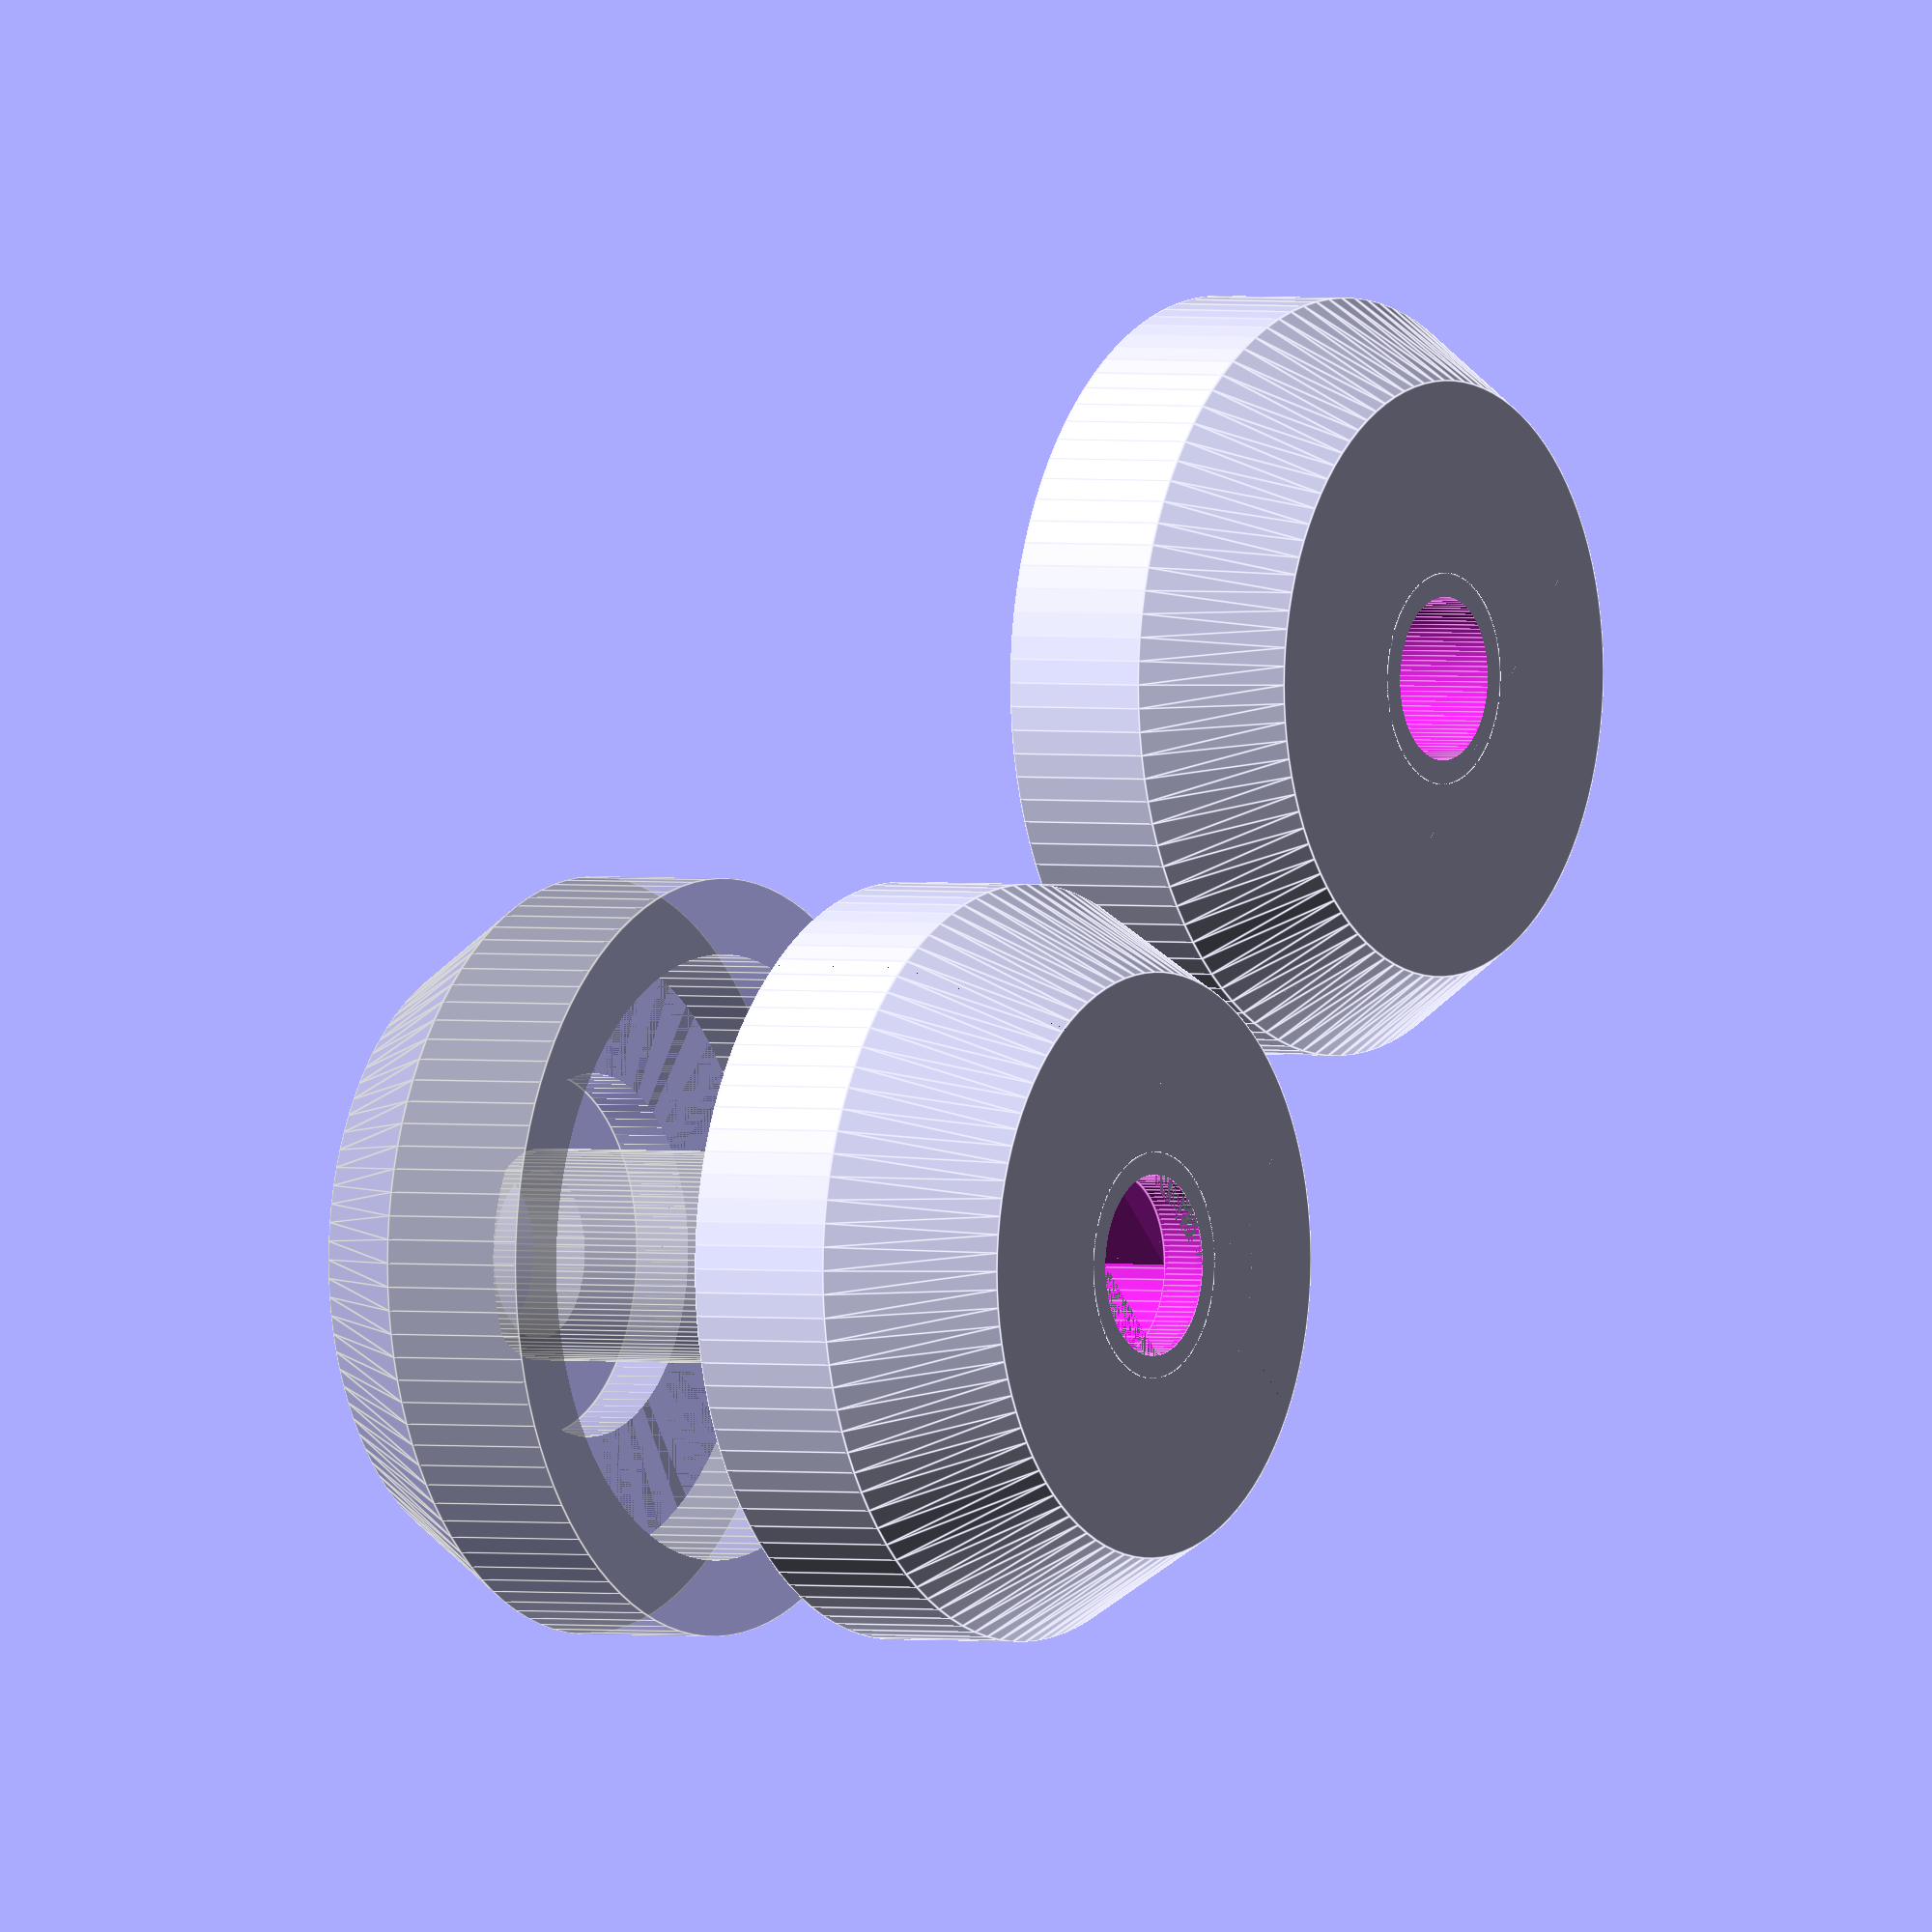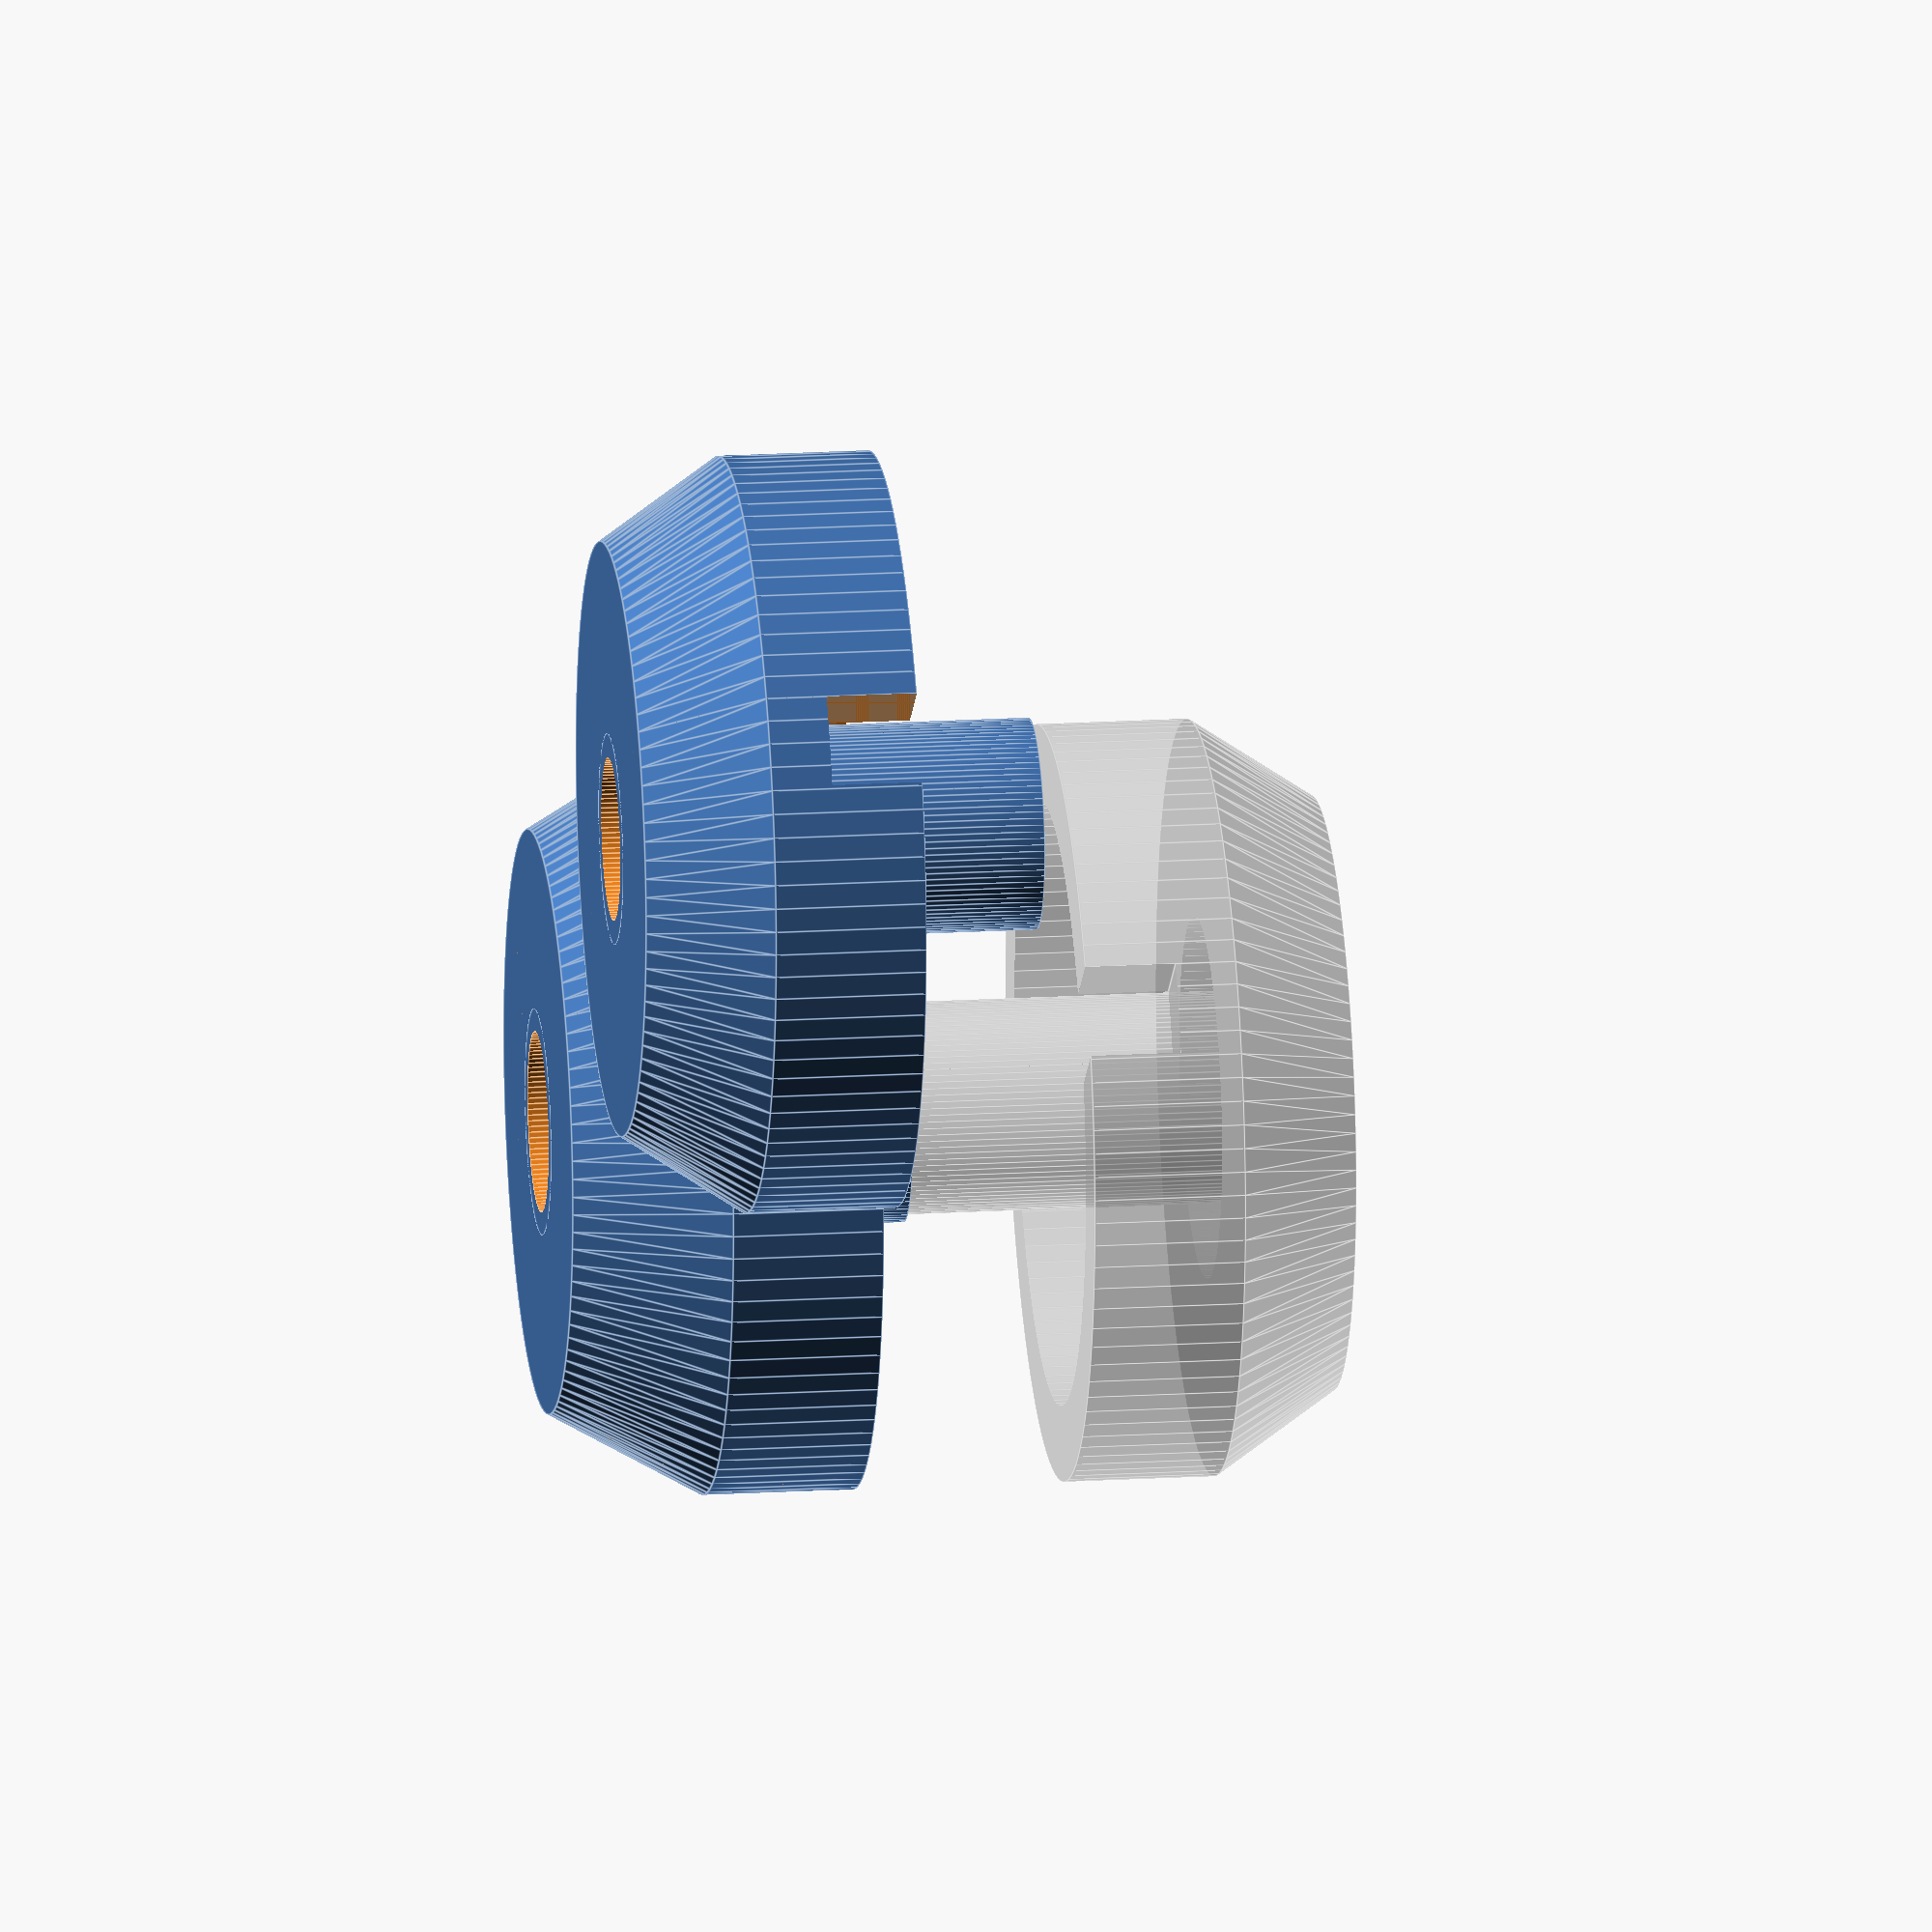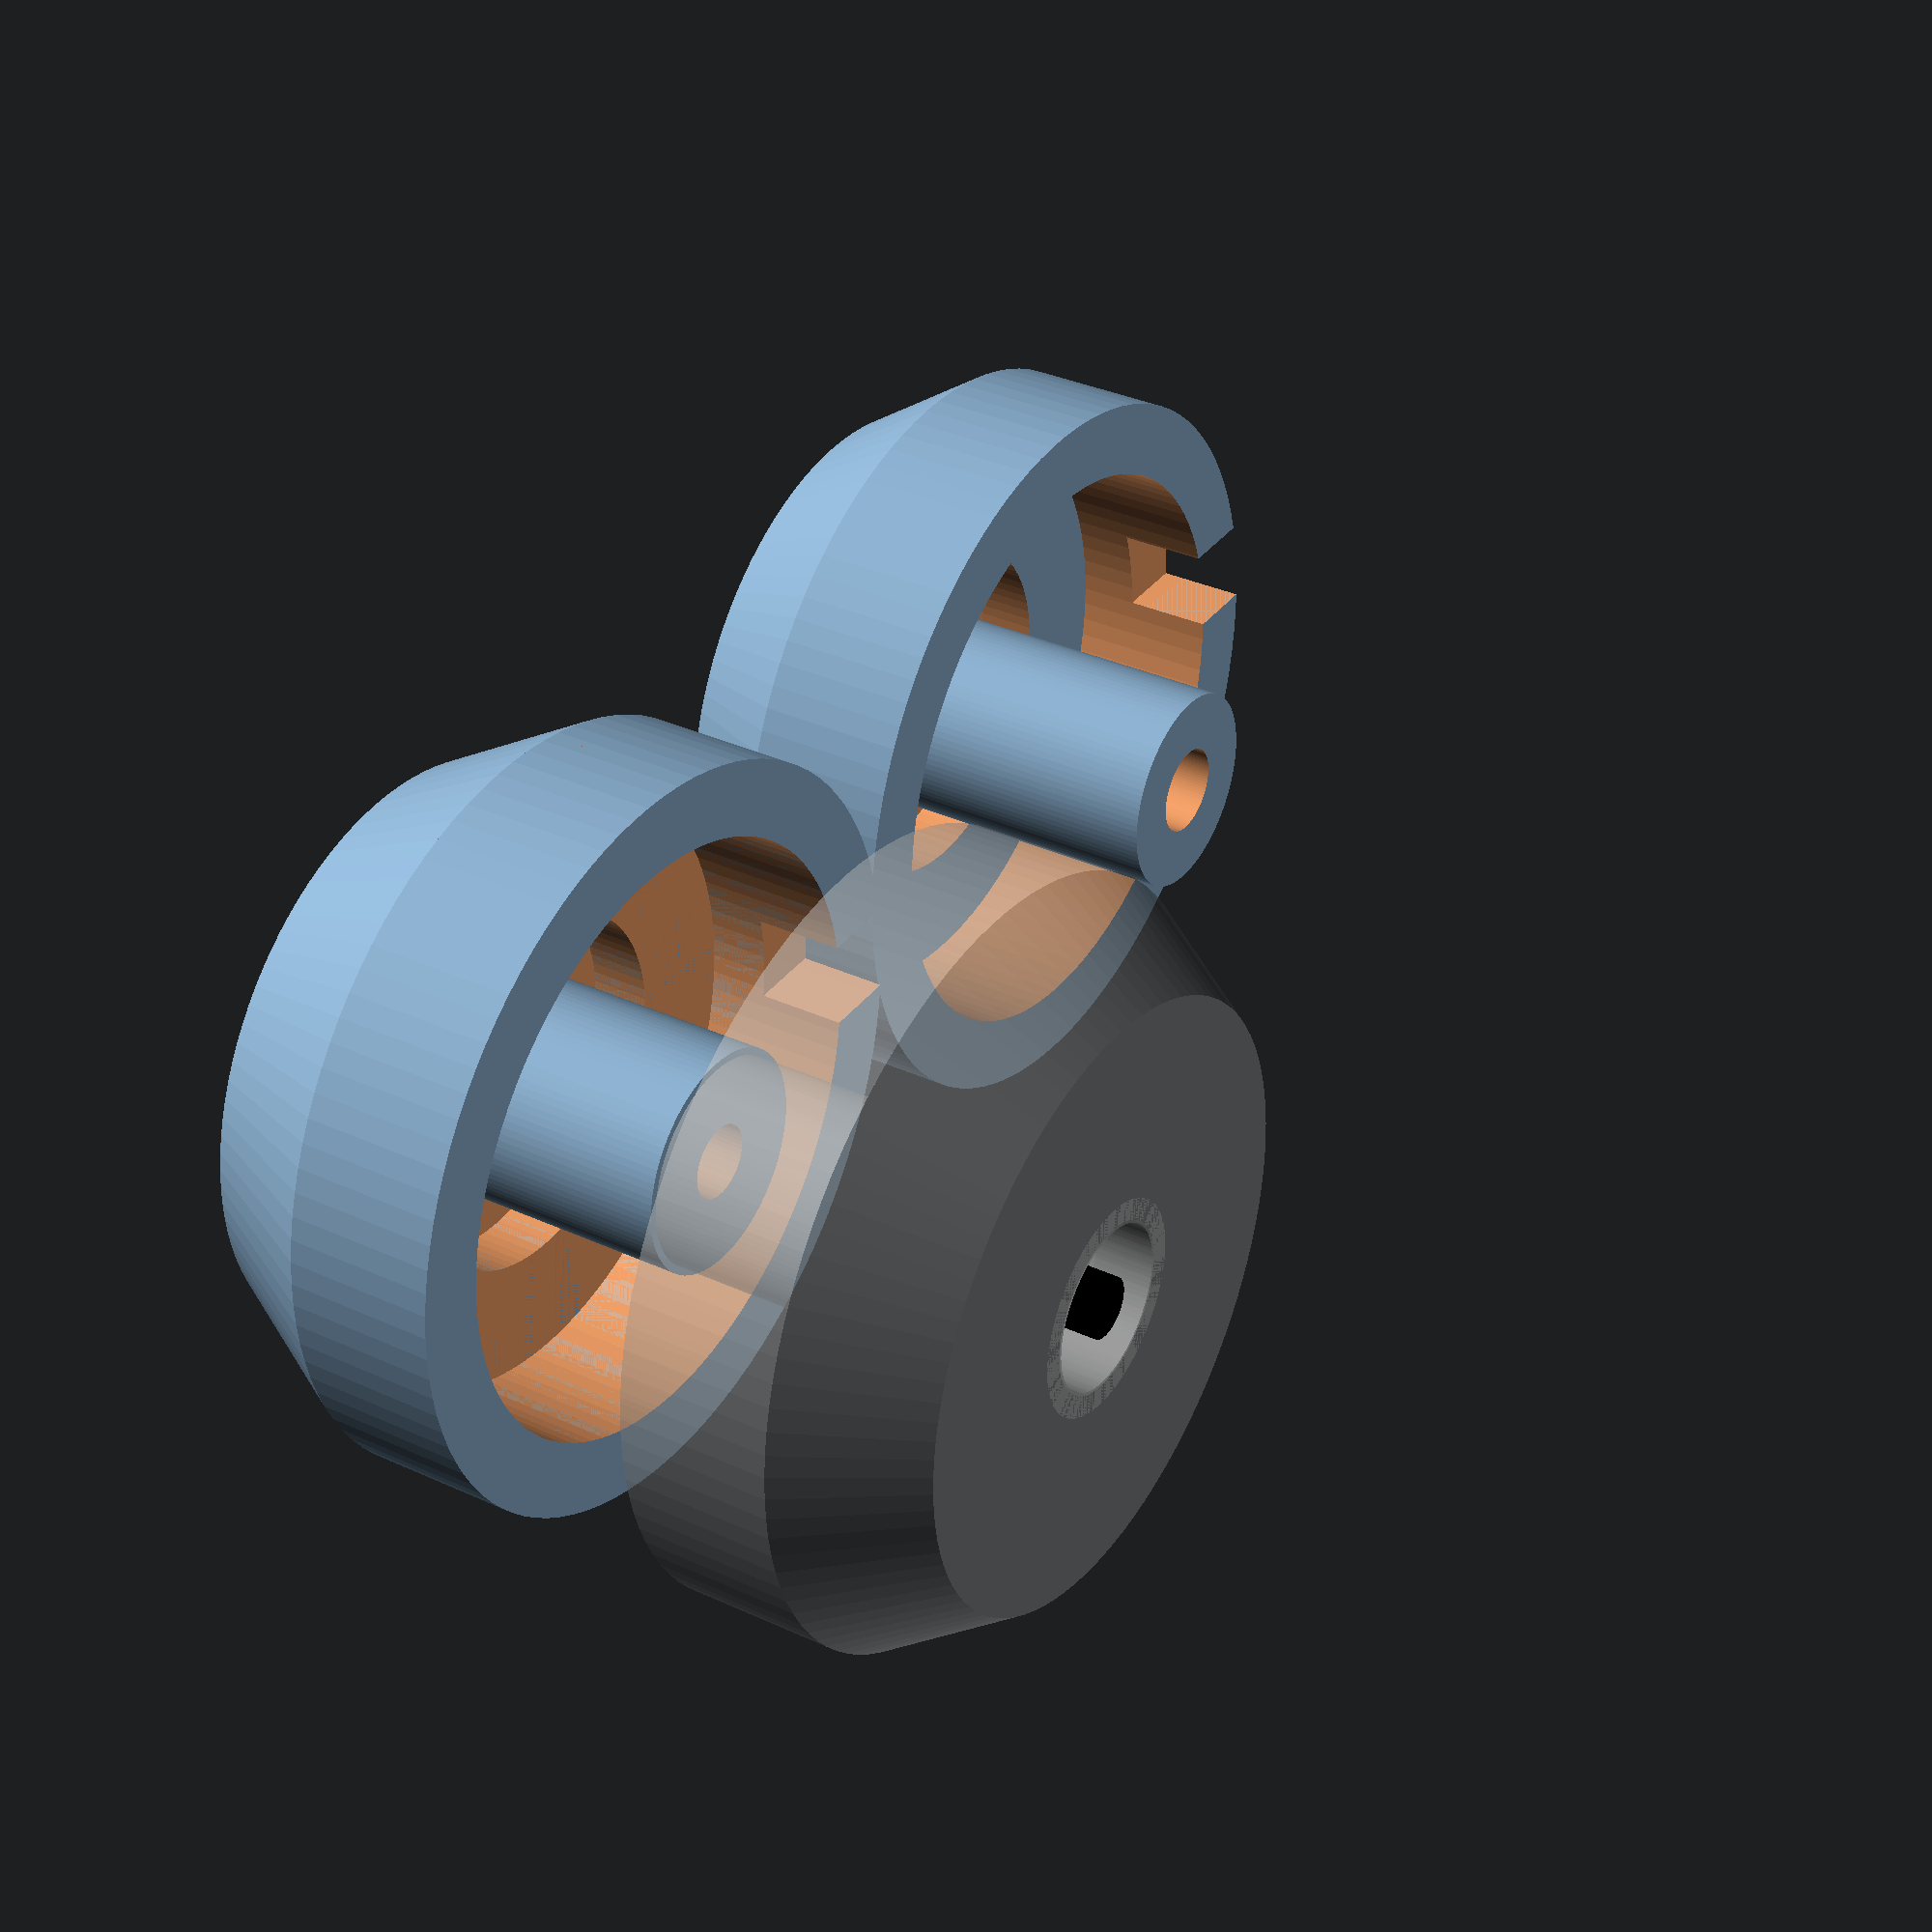
<openscad>
BODY_SIZE = 5;

GROOVE_R_OUT = 26/2;
GROOVE_R_IN = 19/2;
GROOVE_STUD_D = 3;
GROOVE_STUD_CLEARANCE = 2;
GROOVE_DEPTH = 5;
AXLE_R = 8/2;
RIM_R = 11/2;
RIM_DEPTH = 2;
WHEEL_THICK = 17;

EPS = 0.001;
TOL = 0.5;

SHAFT_R = 5.5/2;
SHAFT_W = 3.5;
SHAFT_LEN = 9;
SHAFT_BASE = 1;
SHAFT_SCREW_R = 2/2;
SHAFT_SCREW_B = 1;

MAIN_SCREW_R = 4/2;

THRU_SCREW_SIZE = 20;
THRU_SCREW_PEN = 3;

CAP_SIZE = THRU_SCREW_SIZE+SHAFT_LEN-THRU_SCREW_PEN-BODY_SIZE-WHEEL_THICK;
CAP_PROT = 10;

module base () {
    difference () {
        union () {
            difference () {
                union () {
                    // tapered bottom part
                    cylinder (
                        BODY_SIZE,
                        r1=GROOVE_R_OUT-BODY_SIZE*2/3,    // maintain 45° overhang
                        r2=GROOVE_R_OUT-TOL,
                        $fn=100);
                    // upper outer rim
                    translate ([0, 0, BODY_SIZE]) {
                        cylinder (GROOVE_DEPTH, r=GROOVE_R_OUT-TOL, $fn=100);
                    }
                }
                translate ([0, 0, BODY_SIZE]) {
                    // main cutout (inside outer rim)
                    cylinder (100, r=GROOVE_R_IN+TOL, $fn=100);
                    // further cutout
                    translate ([0, 0, -RIM_DEPTH]) cylinder (100, r=RIM_R+TOL, $fn=100);
                    // stud hole
                    translate ([0, -GROOVE_STUD_D/2, GROOVE_STUD_CLEARANCE]) {
                        cube ([100, GROOVE_STUD_D, 100]);
                    }
                }
            }
            // center column
            cylinder (WHEEL_THICK+BODY_SIZE-CAP_PROT, r=AXLE_R-TOL/2, $fn=100);
        }

        // All-the-way-through screw hole
        cylinder (100, r=SHAFT_SCREW_R+TOL/2, $fn=50);
        // Motor shaft
        translate ([0, 0, -1]) intersection () {
            union () {
                // cylinder
                cylinder (SHAFT_LEN+TOL+EPS, r=SHAFT_R+TOL/2, $fn=50);
                // taper to prevent overhangs
                translate ([0, 0, SHAFT_LEN+TOL]) cylinder (SHAFT_R, r1=SHAFT_R+TOL, r2=0, $fn=50);
            }
            // cross-cube
            translate ([-(SHAFT_W+TOL)/2, -50, 0]) cube ([SHAFT_W+TOL, 100, 100]);
        }
        translate ([0, 0, -EPS]) cylinder(SHAFT_BASE+TOL, r=SHAFT_R+TOL/2, $fn=100);
    }
}

module cap () {
    union () {
        difference () {
            cylinder (CAP_SIZE+EPS, r1=GROOVE_R_OUT-TOL-CAP_SIZE*2/3, r2=GROOVE_R_OUT-TOL, $fn=100);
            translate ([0, 0, -50]) cylinder (100, r=2.8, $fn=50);
            translate ([0, 0, CAP_SIZE-RIM_DEPTH]) cylinder (100, r=RIM_R+TOL, $fn=100);
        }
        difference () {
            cylinder (CAP_SIZE+CAP_PROT, r=AXLE_R-TOL, $fn=100);
            translate ([0, 0, -50]) cylinder (50+(WHEEL_THICK+BODY_SIZE+CAP_SIZE)-18, r=2.7, $fn=100);
            translate ([0, 0, -50]) cylinder (500, r=1.5, $fn=100);
        }
        translate ([0, 0, CAP_SIZE]) difference () {
            cylinder (GROOVE_DEPTH, r=GROOVE_R_OUT-TOL, $fn=100);
            translate ([0, 0, -50]) cylinder (100, r=GROOVE_R_IN+TOL, $fn=100);
            translate ([0, 0, GROOVE_STUD_CLEARANCE]) cube ([100, GROOVE_STUD_D, 100]);
        }
    }
}

base();
translate ([GROOVE_R_OUT*2, 0, 0]) cap();


%translate ([0, 0, WHEEL_THICK+BODY_SIZE+CAP_SIZE]) scale ([1, 1, -1]) {
    cap();
}

%translate ([0, 0, SHAFT_LEN-THRU_SCREW_PEN]) color ([0, 0, 0]) {
    cylinder (THRU_SCREW_SIZE, r=SHAFT_SCREW_R, $fn=50);
}

</openscad>
<views>
elev=178.4 azim=46.7 roll=57.6 proj=o view=edges
elev=162.1 azim=38.8 roll=276.8 proj=o view=edges
elev=325.7 azim=359.1 roll=301.7 proj=p view=wireframe
</views>
